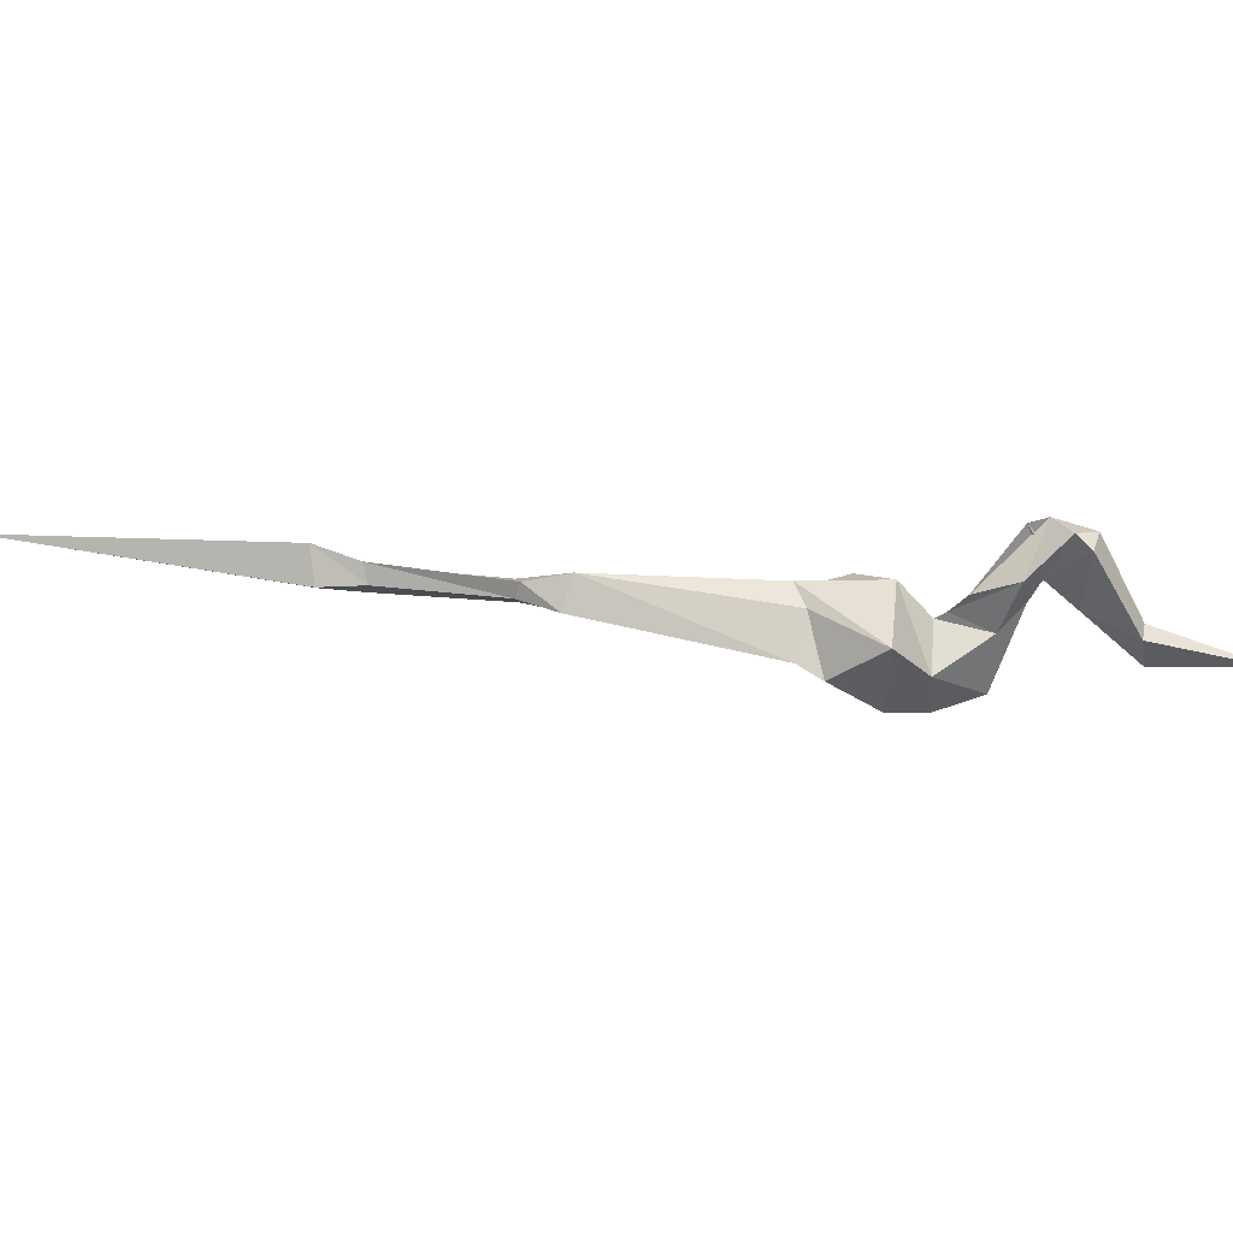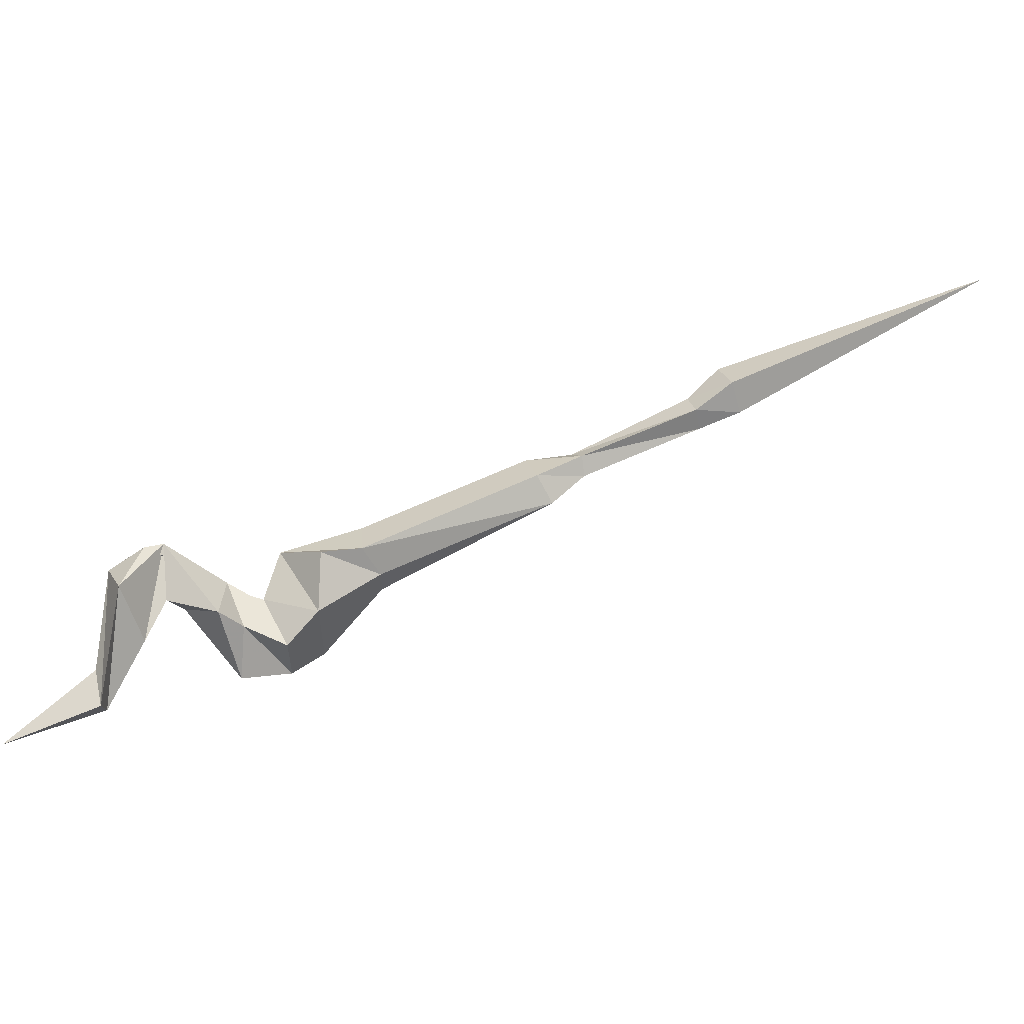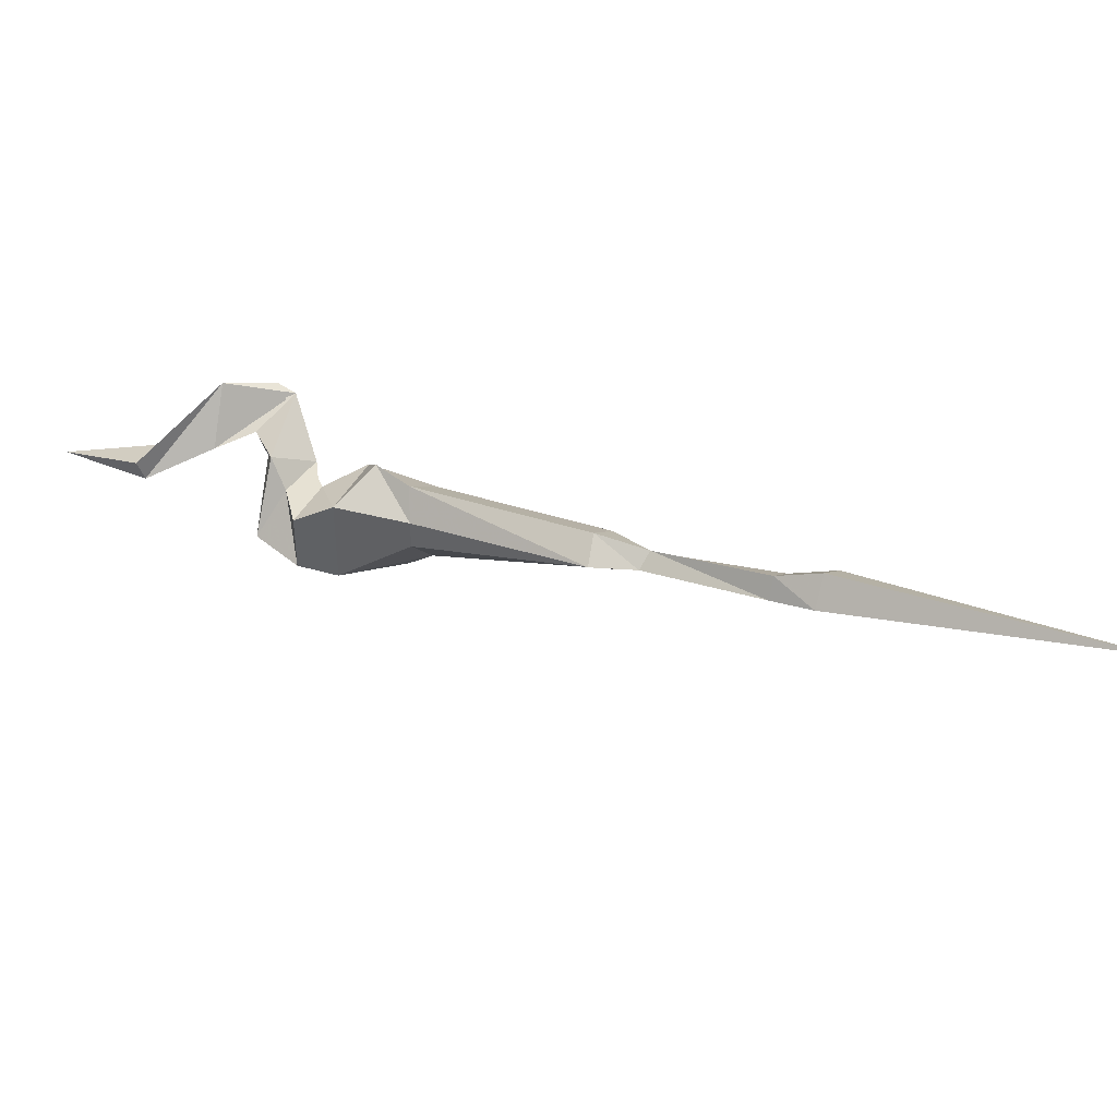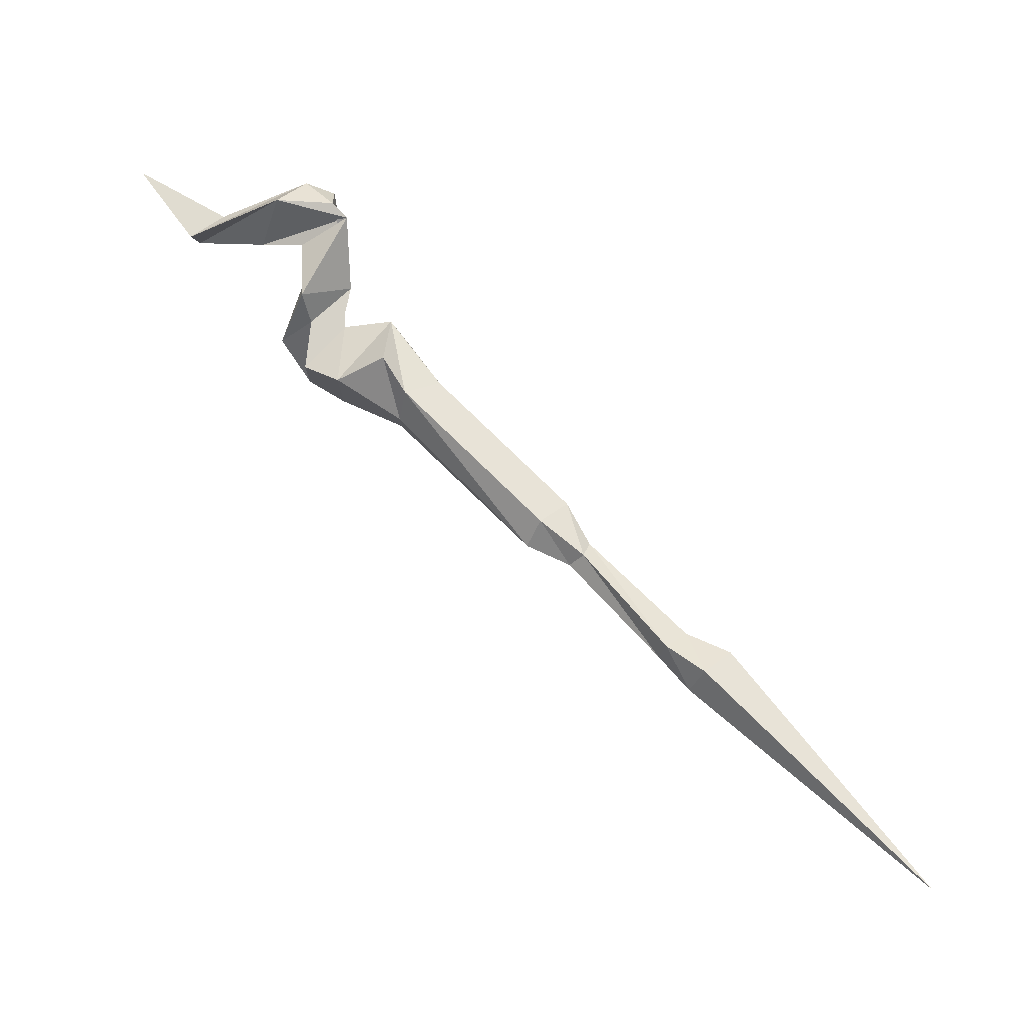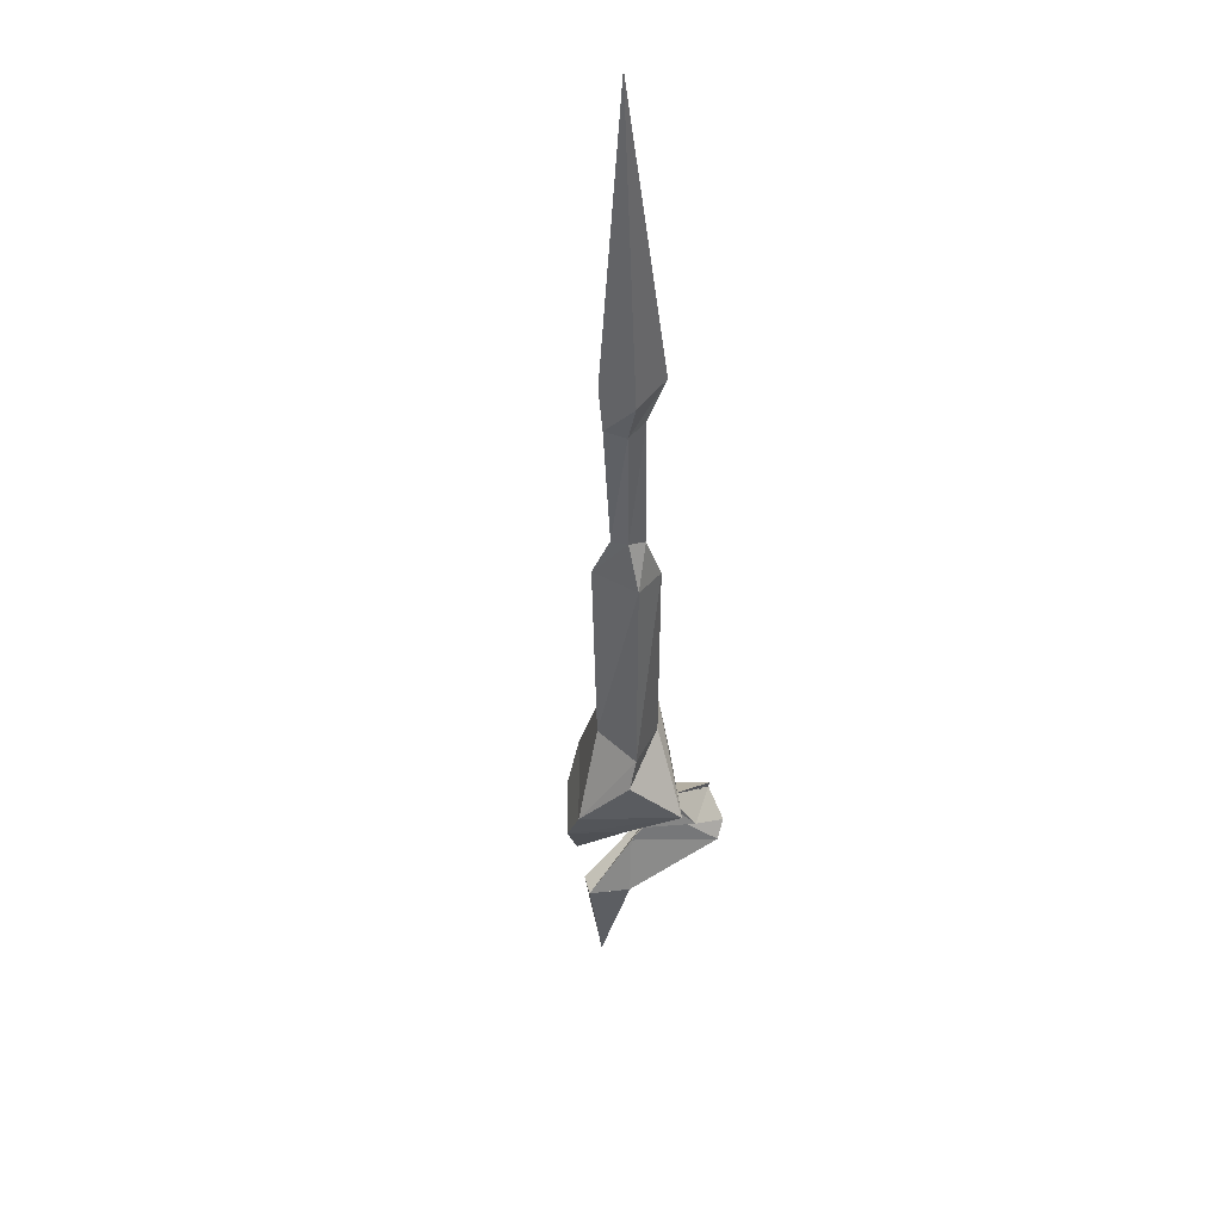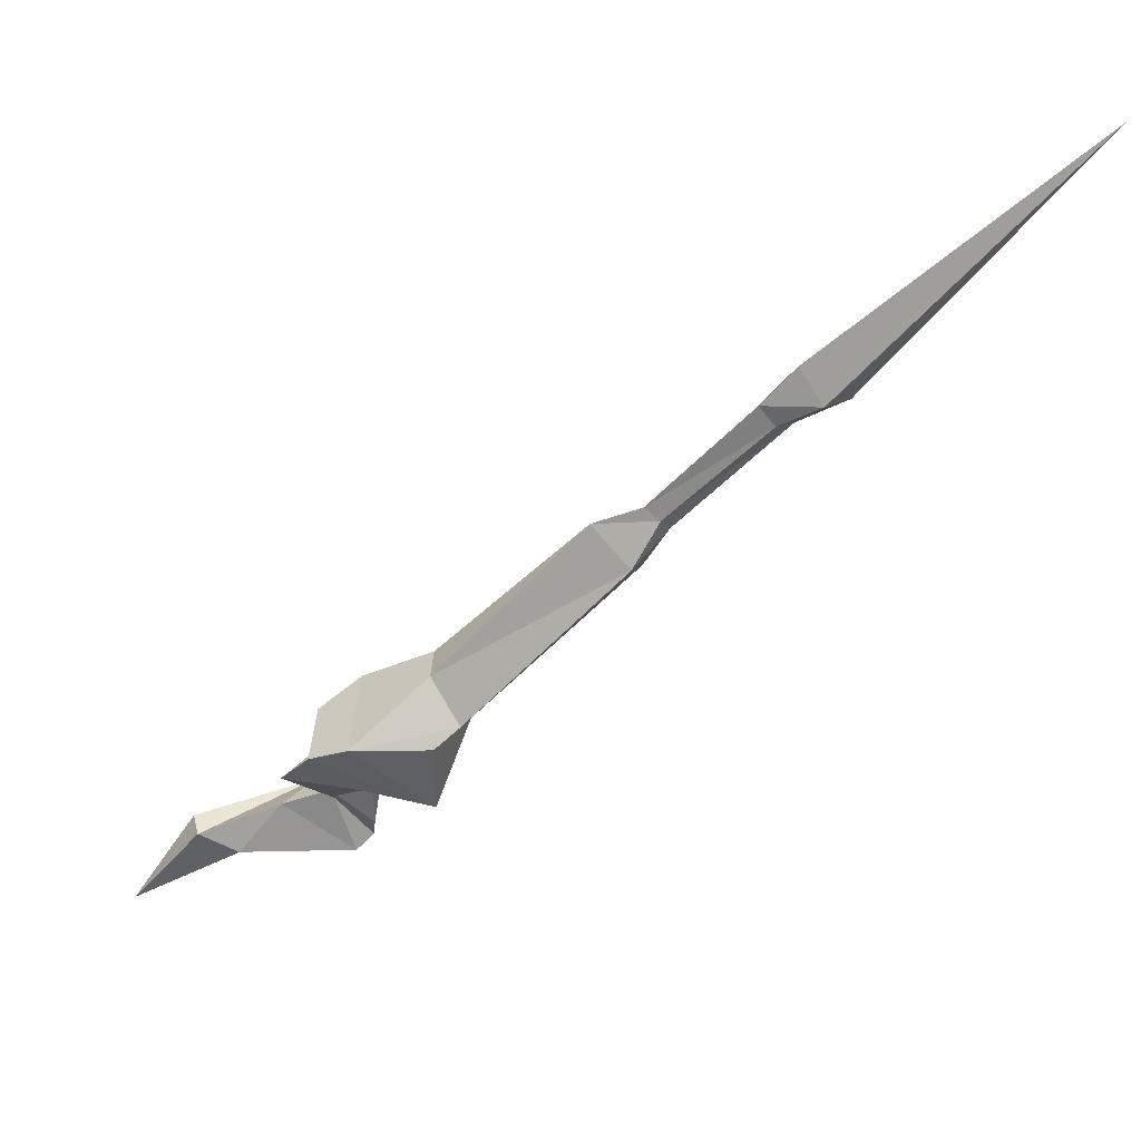
<metadata>
{"format":"obj","ext":"obj","renderer":"f3d","projection":"perspective","resolution":1024,"background":"white","views":[{"elev":-35.7,"azim":132.7,"up":"+Y"},{"elev":56.1,"azim":-72.0,"up":"+Y"},{"elev":38.7,"azim":-21.5,"up":"+Y"},{"elev":77.8,"azim":-1.9,"up":"+Y"},{"elev":-34.3,"azim":43.3,"up":"+Y"},{"elev":44.4,"azim":4.6,"up":"+Z"}]}
</metadata>
<code>
v 0.007812 -0.1016 0.01562
v -0.03125 -0.07031 0.03906
v -0.1719 -0.1172 -0.1172
v -0.1406 -0.1562 -0.1406
v 0.01562 -0.07031 -0.007812
v 0.03906 -0.07031 0.03906
v 0.03125 -0.07812 0.05469
v 0.01562 -0.07031 0.0625
v -0.01562 -0.04688 0.01562
v -0.1641 -0.05469 -0.1406
v -0.1719 -0.08594 -0.1172
v -0.2422 -0.07812 -0.1641
v -0.2422 -0.1719 -0.1641
v -0.1641 -0.1719 -0.1562
v -0.1328 -0.1094 -0.1641
v -0.125 -0.07812 -0.1562
v 0.03125 -0.05469 0.05469
v 0.1172 -0.03125 0.1641
v 0.1406 -0.04688 0.1484
v 0.125 -0.0625 0.1562
v 0.1094 -0.05469 0.1719
v -0.1797 -0.08594 -0.2344
v -0.1875 -0.04688 -0.1797
v -0.2344 -0.1016 -0.2344
v -0.2812 -0.1016 -0.1875
v -0.2812 -0.1641 -0.1875
v -0.1641 -0.1719 -0.2344
v -0.2344 -0.1641 -0.2266
v -0.2656 -0.125 -0.2812
v -0.2344 -0.1016 -0.25
v -0.2734 -0.1016 -0.2422
v -0.3125 -0.1484 -0.2344
v 0.1406 -0.04688 0.2109
v 0.1562 -0.01562 0.1953
v 0.1875 -0.03906 0.1719
v 0.1641 -0.07031 0.1875
v 0.3828 0 0.4375
v -0.3047 -0.03125 -0.3672
v -0.2266 -0.05469 -0.3516
v -0.2422 -0.04688 -0.3672
v -0.2734 -0.0625 -0.3984
v -0.4141 -0.1016 -0.3516
v -0.4062 -0.125 -0.3516
v -0.3281 -0.09375 -0.3359
v -0.2812 -0.07812 -0.3281
v -0.2812 -0.07031 -0.2656
v -0.2266 -0.1016 -0.2812
v -0.2344 -0.1094 -0.3359
v -0.2422 -0.07812 -0.3906
v -0.2578 -0.09375 -0.3984
v -0.375 -0.1016 -0.375
v -0.4766 -0.1328 -0.4453
v -0.3672 -0.125 -0.375
v -0.2734 -0.1016 -0.3125
f 1 2 3
f 1 3 4
f 1 4 5
f 2 9 10
f 2 10 11
f 2 11 3
f 4 15 5
f 5 15 16
f 5 16 9
f 9 16 10
f 33 36 37
f 33 37 34
f 33 34 36
f 36 34 35
f 36 35 37
f 37 35 34
f 1 5 6
f 1 6 7
f 1 7 2
f 2 7 8
f 2 8 9
f 3 11 12
f 3 12 13
f 3 13 4
f 4 13 14
f 4 14 15
f 5 9 17
f 5 17 6
f 8 17 9
f 10 16 22
f 10 22 23
f 10 23 11
f 11 23 12
f 14 27 15
f 15 27 16
f 16 27 22
f 18 21 33
f 18 33 34
f 18 34 19
f 19 34 35
f 19 35 20
f 20 35 36
f 20 36 21
f 21 36 33
f 6 17 18
f 6 18 19
f 7 20 8
f 8 20 21
f 8 21 17
f 17 21 18
f 6 19 7
f 7 19 20
f 12 23 22
f 12 22 24
f 12 24 25
f 12 25 13
f 13 25 26
f 13 26 27
f 13 27 14
f 22 27 28
f 22 28 24
f 24 28 29
f 24 29 30
f 24 30 25
f 25 30 31
f 25 31 26
f 26 31 32
f 26 32 28
f 26 28 27
f 32 29 28
f 38 39 40
f 38 40 41
f 38 44 39
f 39 44 45
f 40 49 41
f 41 49 50
f 44 50 45
f 45 50 49
f 38 41 42
f 38 42 43
f 38 43 44
f 41 50 51
f 41 51 42
f 43 53 44
f 44 53 50
f 53 51 50
f 39 45 46
f 39 46 47
f 39 47 40
f 40 47 48
f 40 48 49
f 45 49 54
f 45 54 46
f 46 54 32
f 46 32 31
f 46 31 47
f 47 31 30
f 47 30 48
f 48 30 29
f 48 29 54
f 48 54 49
f 29 32 54
f 42 51 52
f 42 52 43
f 42 43 51
f 51 43 53
f 51 53 52
f 52 53 43

</code>
